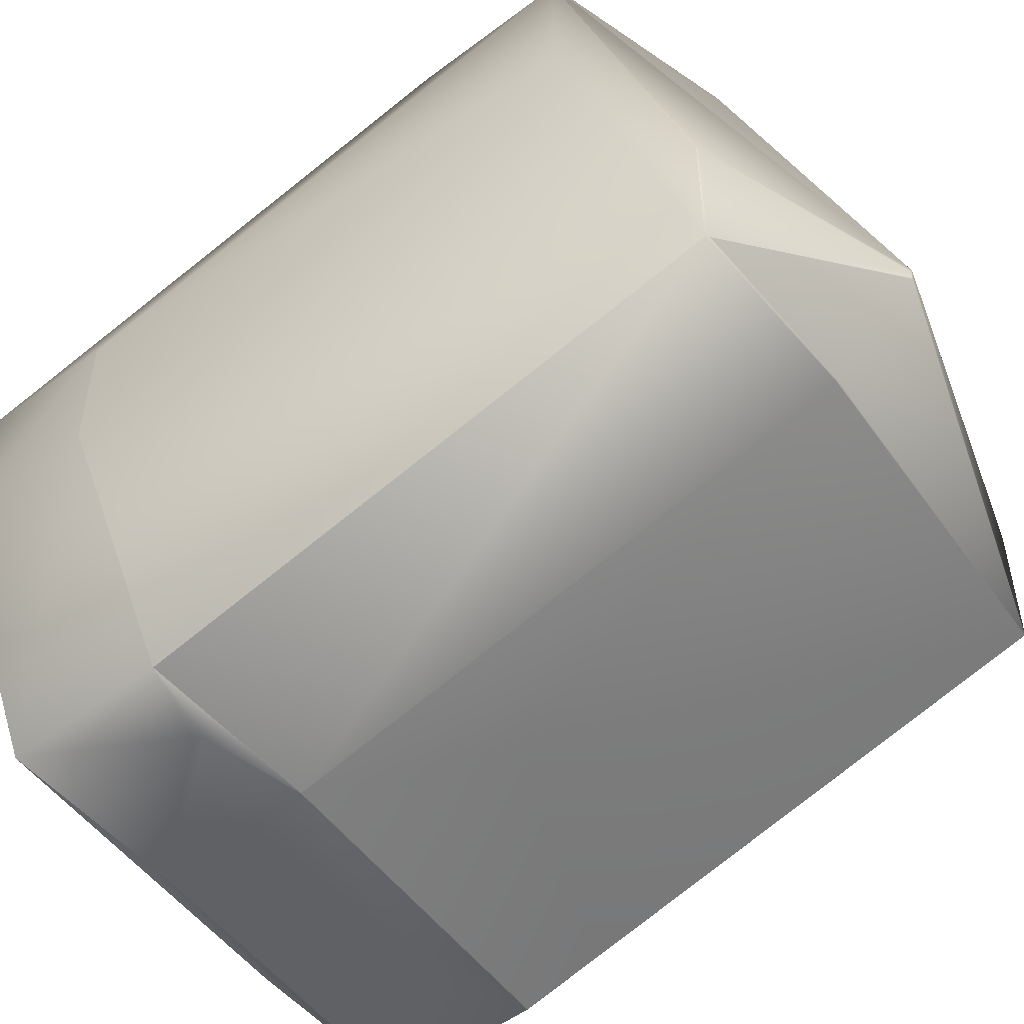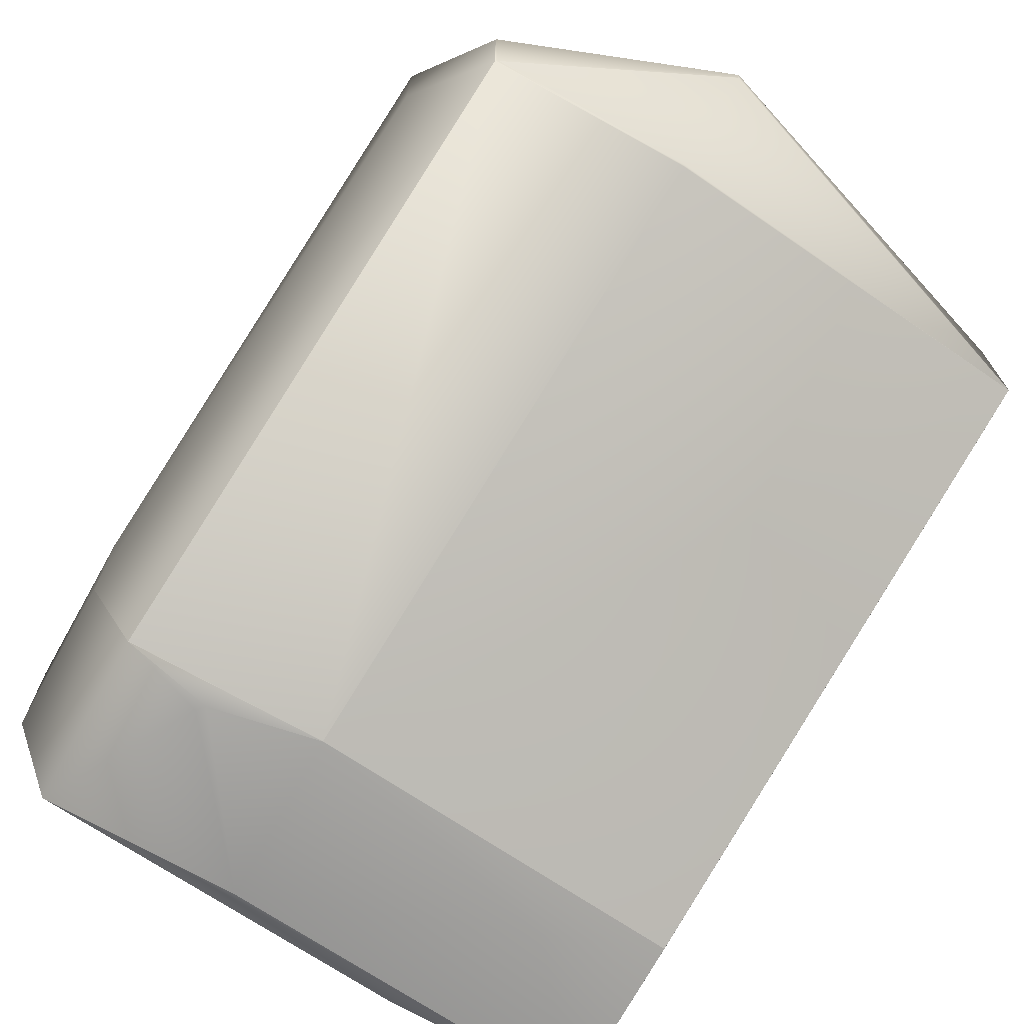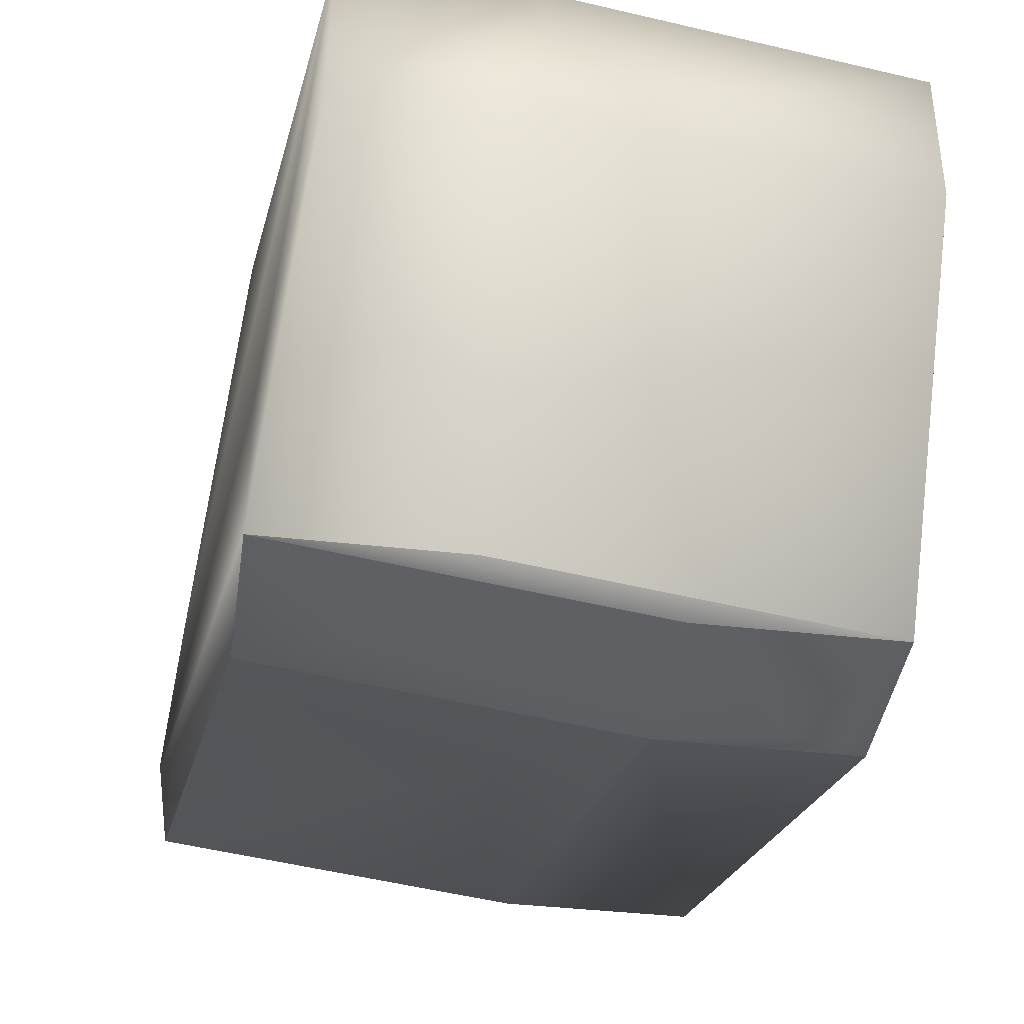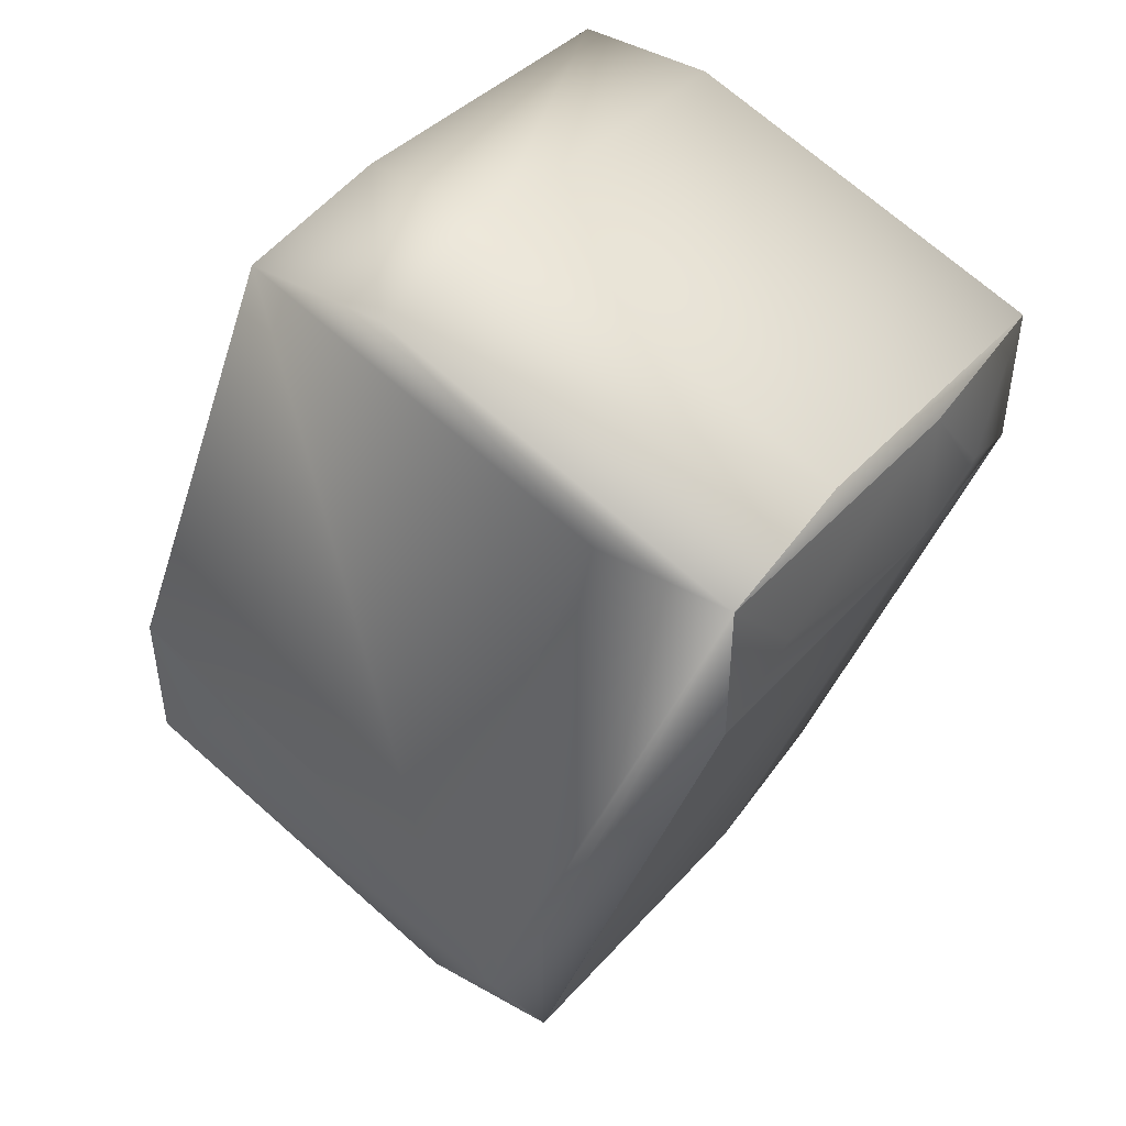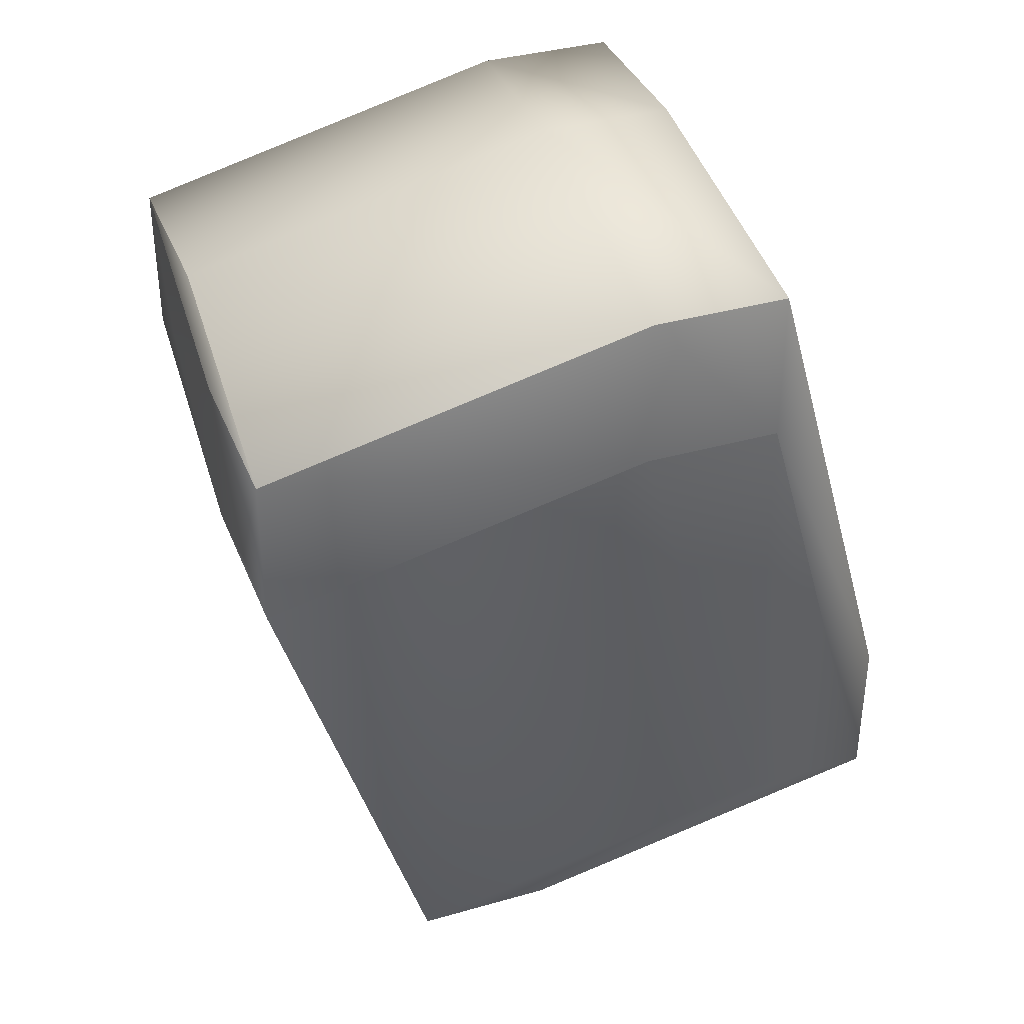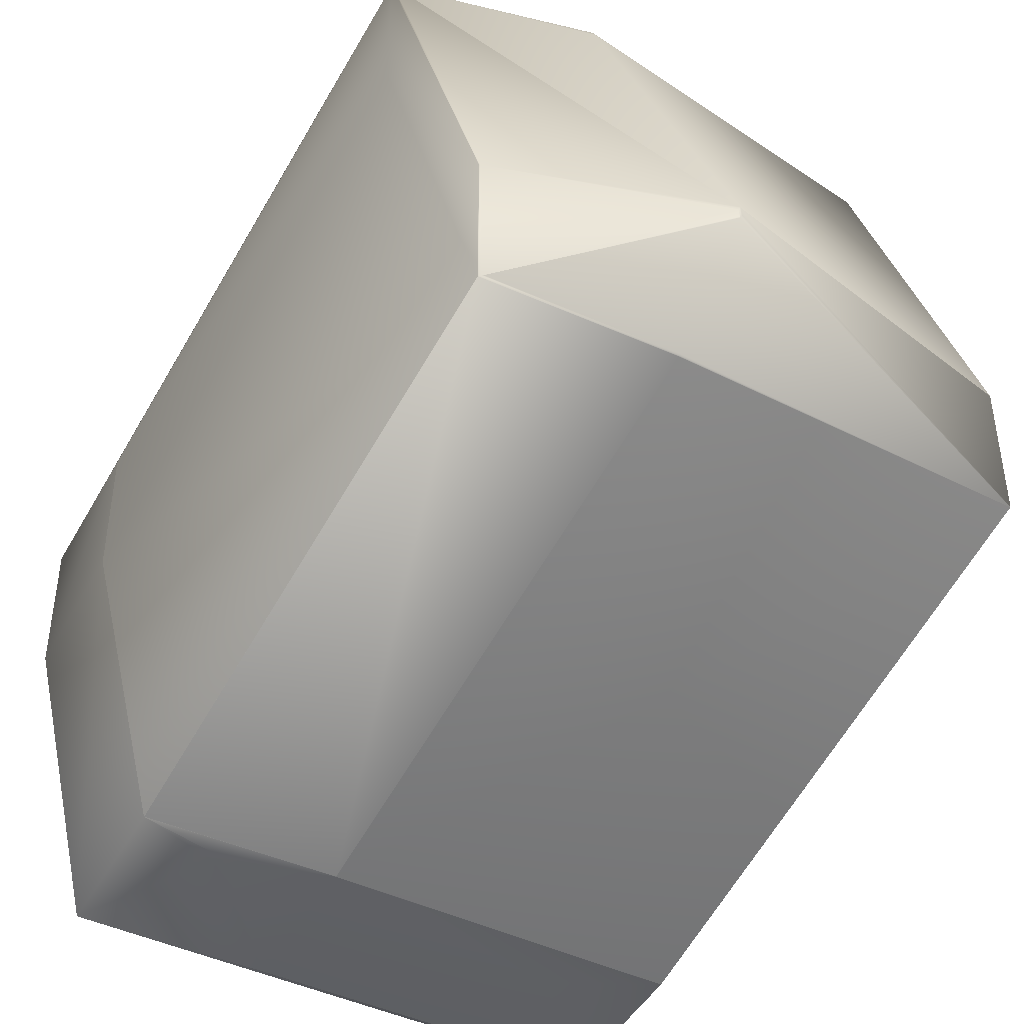
<metadata>
{"format":"obj","ext":"obj","renderer":"f3d","projection":"perspective","resolution":1024,"background":"white","views":[{"elev":-52.5,"azim":-50.9,"up":"+Z"},{"elev":-73.0,"azim":-29.1,"up":"+Z"},{"elev":-39.8,"azim":172.0,"up":"+Z"},{"elev":45.7,"azim":123.0,"up":"+Y"},{"elev":36.8,"azim":-110.3,"up":"+Y"},{"elev":-45.1,"azim":-27.5,"up":"+Z"}]}
</metadata>
<code>
v 0.5017 0.4012 0.9897
v 0.5023 0.4006 0.9894
v 0.6048 0.4281 1.005
v 0.4483 0.4177 0.9982
v 0.5511 0.4281 1.005
v 0.5021 0.4005 0.9893
v 0.5024 0.3999 0.9877
v 0.6048 0.4281 1.005
v 0.4484 0.4177 0.9982
v 0.517 0.3596 0.8712
v 0.5172 0.3596 0.8709
v 0.5169 0.3594 0.8733
v 0.5167 0.3594 0.8735
v 0.4593 0.3824 0.8415
v 0.5177 0.3595 0.8721
v 0.5123 0.3822 0.8417
v 0.6153 0.393 0.8475
v 0.4597 0.3822 0.8417
v 0.4595 0.3823 0.8416
v 0.6153 0.393 0.8475
v 0.6153 0.393 0.8475
v 0.5174 0.3593 0.8745
v 0.5172 0.3593 0.8747
v 0.4591 0.3825 0.883
v 0.4591 0.3825 0.8414
v 0.6154 0.393 0.8476
v 0.6153 0.393 0.8476
v 0.6153 0.393 0.8893
v 0.4482 0.4178 0.9982
v 0.6154 0.393 0.8892
v 0.6154 0.393 0.8893
v 0.6154 0.393 0.8477
v 0.6153 0.393 0.8893
v 0.6188 0.4041 0.868
v 0.6075 0.4406 0.9828
v 0.6048 0.4281 1.004
v 0.6188 0.4043 0.8667
v 0.6154 0.4395 0.8892
v 0.6154 0.3931 0.8889
v 0.6154 0.3931 0.8481
v 0.6154 0.393 0.889
v 0.6154 0.393 0.889
v 0.6154 0.393 0.8891
v 0.6048 0.4749 1.004
v 0.6048 0.4748 1.004
v 0.6188 0.4046 0.8654
v 0.6187 0.4048 0.8648
v 0.6025 0.6002 0.7975
v 0.6154 0.393 0.848
v 0.6154 0.393 0.8479
v 0.6154 0.393 0.8478
v 0.6025 0.6002 0.8395
v 0.6154 0.393 0.8477
v 0.6154 0.4395 0.8477
v 0.468 0.5507 0.7906
v 0.4699 0.5485 0.7906
v 0.4456 0.543 0.7912
v 0.4993 0.59 0.7912
v 0.4456 0.59 0.7912
v 0.4993 0.543 0.7912
v 0.4456 0.543 0.7912
v 0.4993 0.543 0.7912
v 0.5725 0.5644 0.7955
v 0.6024 0.6002 0.7975
v 0.6024 0.5532 0.7975
v 0.5845 0.4546 1.005
v 0.5863 0.4524 1.005
v 0.6047 0.4751 1.005
v 0.5511 0.4751 1.005
v 0.5511 0.4281 1.005
v 0.6047 0.4281 1.005
v 0.5122 0.3823 0.8416
v 0.6154 0.393 0.8892
v 0.6048 0.4281 1.004
v 0.5122 0.3824 0.8415
v 0.5122 0.3825 0.8414
v 0.6154 0.4396 0.8893
v 0.6048 0.4281 1.005
v 0.459 0.3825 0.883
v 0.6154 0.4396 0.8476
v 0.5122 0.3825 0.8414
v 0.459 0.3825 0.8414
v 0.6048 0.4749 1.005
v 0.5919 0.6353 0.9547
v 0.6048 0.4281 1.005
v 0.4588 0.3826 0.883
v 0.4481 0.4178 0.9982
v 0.6025 0.5533 0.7975
v 0.5122 0.3826 0.8413
v 0.6153 0.393 0.8475
v 0.4588 0.3826 0.8413
v 0.4587 0.3826 0.883
v 0.5122 0.3826 0.8412
v 0.4587 0.3826 0.8412
v 0.6048 0.475 1.005
v 0.4586 0.3827 0.8831
v 0.448 0.4178 0.9983
v 0.5121 0.3827 0.8412
v 0.4586 0.3827 0.8412
v 0.6048 0.475 1.005
v 0.4585 0.3827 0.8831
v 0.4992 0.5429 0.7912
v 0.4456 0.5429 0.7912
v 0.4456 0.543 0.7912
v 0.4992 0.543 0.7912
v 0.5121 0.3828 0.8412
v 0.4585 0.3828 0.8412
v 0.5121 0.3827 0.8412
v 0.6025 0.5533 0.7975
v 0.4584 0.3828 0.8411
v 0.4585 0.3827 0.8412
v 0.6048 0.4751 1.005
v 0.4479 0.4179 0.9983
v 0.4585 0.3828 0.8831
v 0.6024 0.5532 0.7975
v 0.4584 0.3829 0.8411
v 0.4479 0.4179 0.9983
v 0.4584 0.3828 0.8831
v 0.4351 0.5781 0.9483
v 0.4351 0.5781 0.9064
v 0.4479 0.4179 0.9563
v 0.4351 0.5781 0.9483
v 0.4351 0.5781 0.9064
v 0.4479 0.4179 0.9983
v 0.6025 0.6002 0.7975
v 0.4351 0.6251 0.9483
v 0.4479 0.4649 0.9983
v 0.4351 0.6251 0.9064
v 0.4351 0.6251 0.9483
v 0.4351 0.6251 0.9064
v 0.4479 0.4649 0.9983
v 0.5383 0.6353 0.9547
v 0.4584 0.3829 0.8831
v 0.4456 0.59 0.7912
v 0.4993 0.59 0.7912
v 0.5488 0.6002 0.7975
v 0.5488 0.6002 0.7975
v 0.5919 0.6353 0.9127
v 0.5383 0.6353 0.9127
f 1 2 3
f 1 4 2
f 1 3 5
f 1 5 4
f 6 2 4
f 6 7 8
f 6 9 7
f 6 4 9
f 6 8 3
f 6 3 2
f 10 11 12
f 10 13 14
f 10 12 13
f 10 14 11
f 11 15 12
f 11 16 17
f 11 18 16
f 11 19 18
f 11 14 19
f 11 20 15
f 11 21 20
f 11 17 21
f 13 12 22
f 13 23 24
f 13 22 23
f 13 24 25
f 13 25 14
f 12 15 22
f 15 26 22
f 15 27 26
f 15 20 27
f 23 7 9
f 23 22 28
f 23 9 4
f 23 4 29
f 23 28 8
f 23 29 24
f 23 8 7
f 22 30 31
f 22 32 30
f 22 31 33
f 22 26 32
f 22 33 28
f 34 35 36
f 34 37 38
f 34 39 40
f 34 40 37
f 34 41 39
f 34 42 41
f 34 43 42
f 34 38 44
f 34 45 35
f 34 36 43
f 34 44 45
f 35 45 36
f 37 46 47
f 37 47 48
f 37 40 49
f 37 49 50
f 37 50 51
f 37 51 46
f 37 52 38
f 37 48 52
f 46 51 47
f 47 51 53
f 47 53 32
f 47 54 48
f 47 32 54
f 55 56 57
f 55 58 56
f 55 59 58
f 55 57 59
f 56 60 61
f 56 61 57
f 56 58 62
f 56 62 60
f 63 64 65
f 63 65 62
f 63 58 64
f 63 62 58
f 66 67 68
f 66 68 69
f 66 69 70
f 66 70 67
f 67 71 68
f 67 70 71
f 39 41 40
f 40 41 49
f 41 42 49
f 49 42 50
f 42 43 50
f 16 18 72
f 16 72 17
f 50 43 51
f 18 19 72
f 43 73 51
f 43 36 74
f 43 74 73
f 72 19 75
f 72 75 17
f 51 73 53
f 19 14 75
f 73 30 53
f 73 74 30
f 75 14 76
f 75 76 17
f 53 30 32
f 14 25 76
f 38 77 44
f 38 52 77
f 30 74 78
f 30 78 31
f 24 79 25
f 24 29 79
f 54 32 26
f 54 80 48
f 54 26 80
f 76 25 81
f 76 81 17
f 25 79 82
f 25 82 81
f 77 83 44
f 77 52 84
f 77 84 83
f 45 44 74
f 45 74 36
f 31 78 85
f 31 85 33
f 79 86 82
f 79 29 87
f 79 87 86
f 80 26 88
f 80 88 48
f 81 82 89
f 81 89 90
f 81 90 17
f 26 27 88
f 82 86 91
f 82 91 89
f 44 83 78
f 44 78 74
f 33 85 28
f 86 92 91
f 86 87 92
f 4 5 70
f 4 70 29
f 89 91 93
f 89 93 90
f 27 20 88
f 91 92 94
f 91 94 93
f 83 95 85
f 83 85 78
f 83 84 95
f 28 85 8
f 92 96 94
f 92 87 97
f 92 97 96
f 29 70 87
f 93 94 98
f 93 98 90
f 20 21 88
f 94 96 99
f 94 99 98
f 95 100 8
f 95 8 85
f 95 84 100
f 96 101 99
f 96 97 101
f 87 70 97
f 102 103 104
f 102 105 106
f 102 104 105
f 102 106 107
f 102 107 103
f 98 99 108
f 98 108 90
f 21 17 109
f 21 109 88
f 103 107 110
f 103 110 104
f 99 101 111
f 99 111 108
f 100 112 3
f 100 3 8
f 100 84 112
f 101 97 113
f 101 114 111
f 101 113 114
f 97 70 113
f 105 115 90
f 105 104 61
f 105 60 115
f 105 90 106
f 105 61 60
f 108 111 106
f 108 106 90
f 115 60 65
f 115 65 90
f 17 90 109
f 104 110 116
f 104 116 61
f 111 114 107
f 111 107 106
f 112 68 71
f 112 71 3
f 112 84 68
f 3 71 5
f 114 113 117
f 114 118 107
f 114 117 118
f 119 120 121
f 119 122 123
f 119 123 120
f 119 124 122
f 119 121 124
f 113 70 117
f 5 71 70
f 64 58 125
f 64 125 109
f 64 109 65
f 60 62 65
f 65 109 90
f 61 120 57
f 61 116 120
f 107 118 110
f 120 123 57
f 120 116 121
f 68 84 69
f 126 122 127
f 126 128 122
f 126 129 130
f 126 127 129
f 126 130 128
f 131 69 127
f 131 117 70
f 131 70 69
f 131 127 124
f 131 124 117
f 69 84 132
f 69 129 127
f 69 132 129
f 118 117 124
f 118 133 110
f 118 124 133
f 122 128 123
f 122 124 127
f 58 59 134
f 58 135 125
f 58 134 135
f 125 136 137
f 125 135 136
f 125 48 88
f 125 137 48
f 125 88 109
f 59 128 134
f 59 57 123
f 59 123 128
f 128 130 134
f 136 135 134
f 136 134 137
f 110 133 116
f 52 48 138
f 52 138 84
f 84 138 132
f 129 132 139
f 129 139 130
f 132 138 139
f 133 124 121
f 133 121 116
f 48 137 138
f 138 137 139
f 134 130 137
f 130 139 137

</code>
